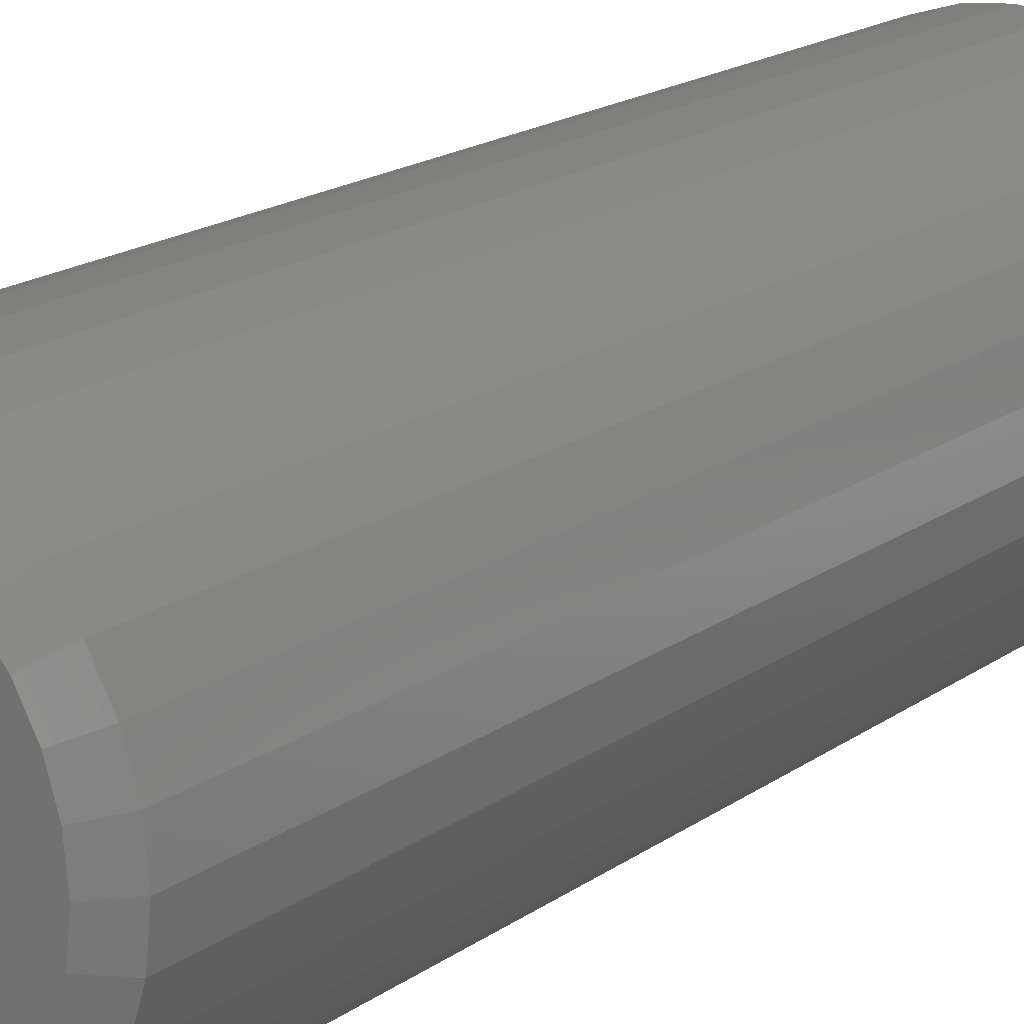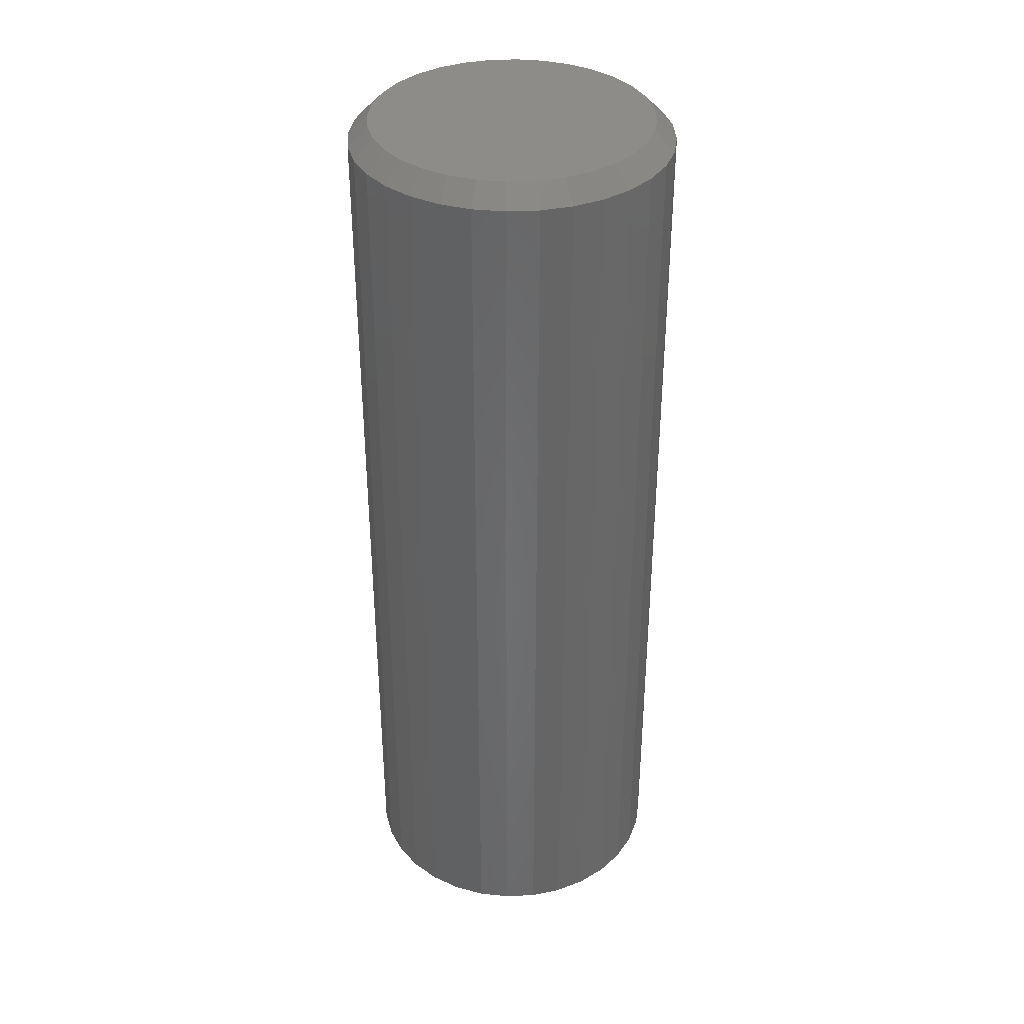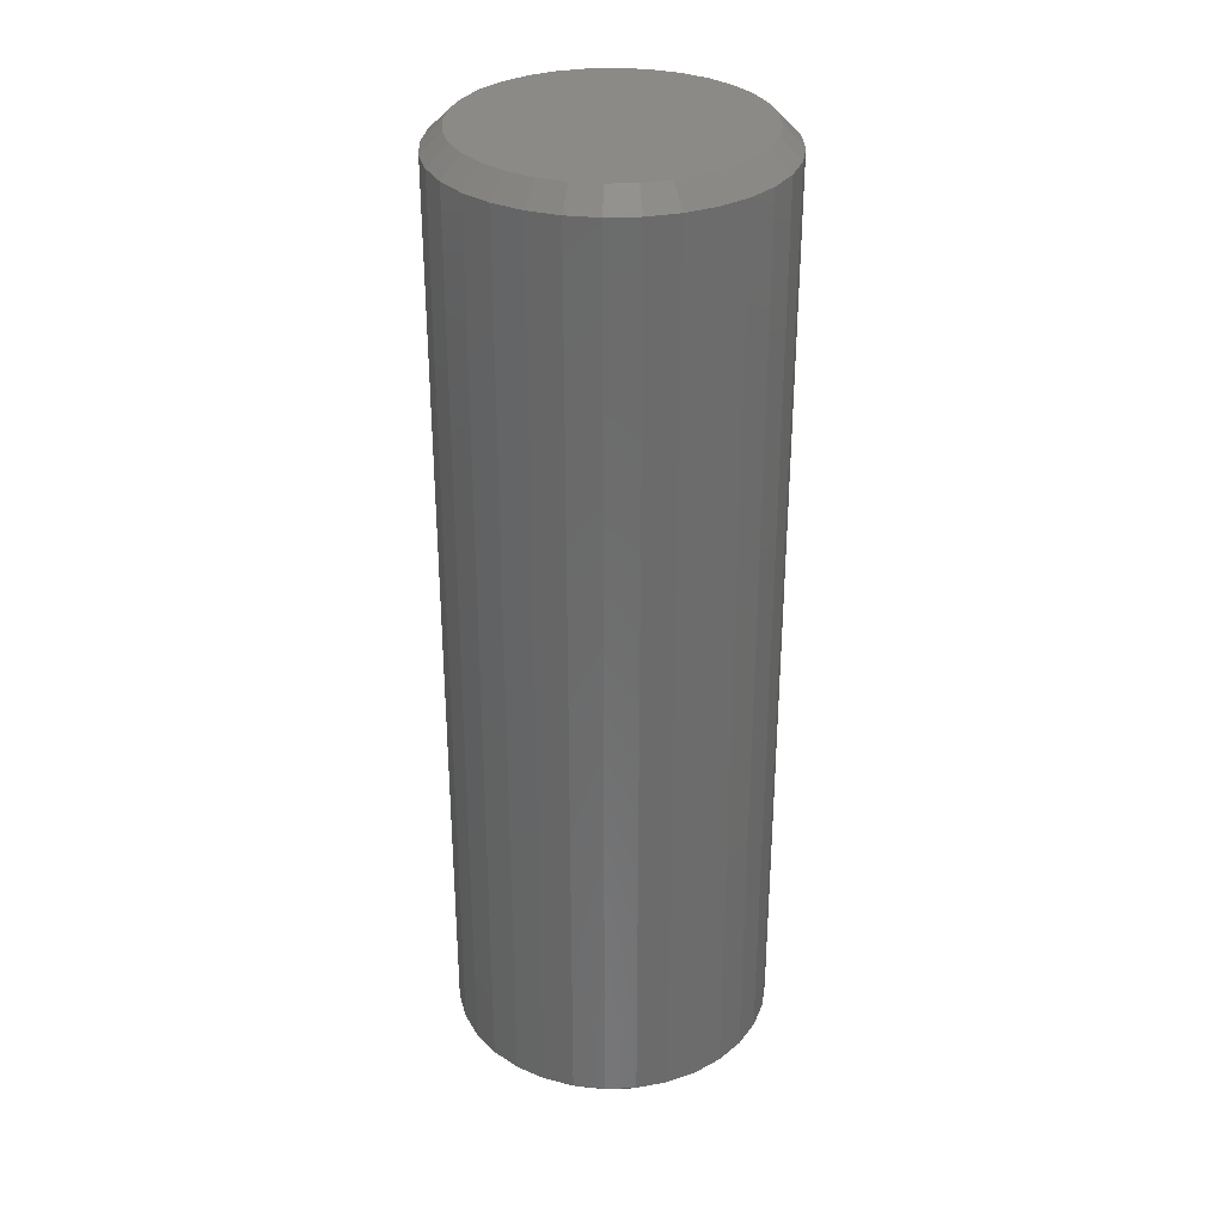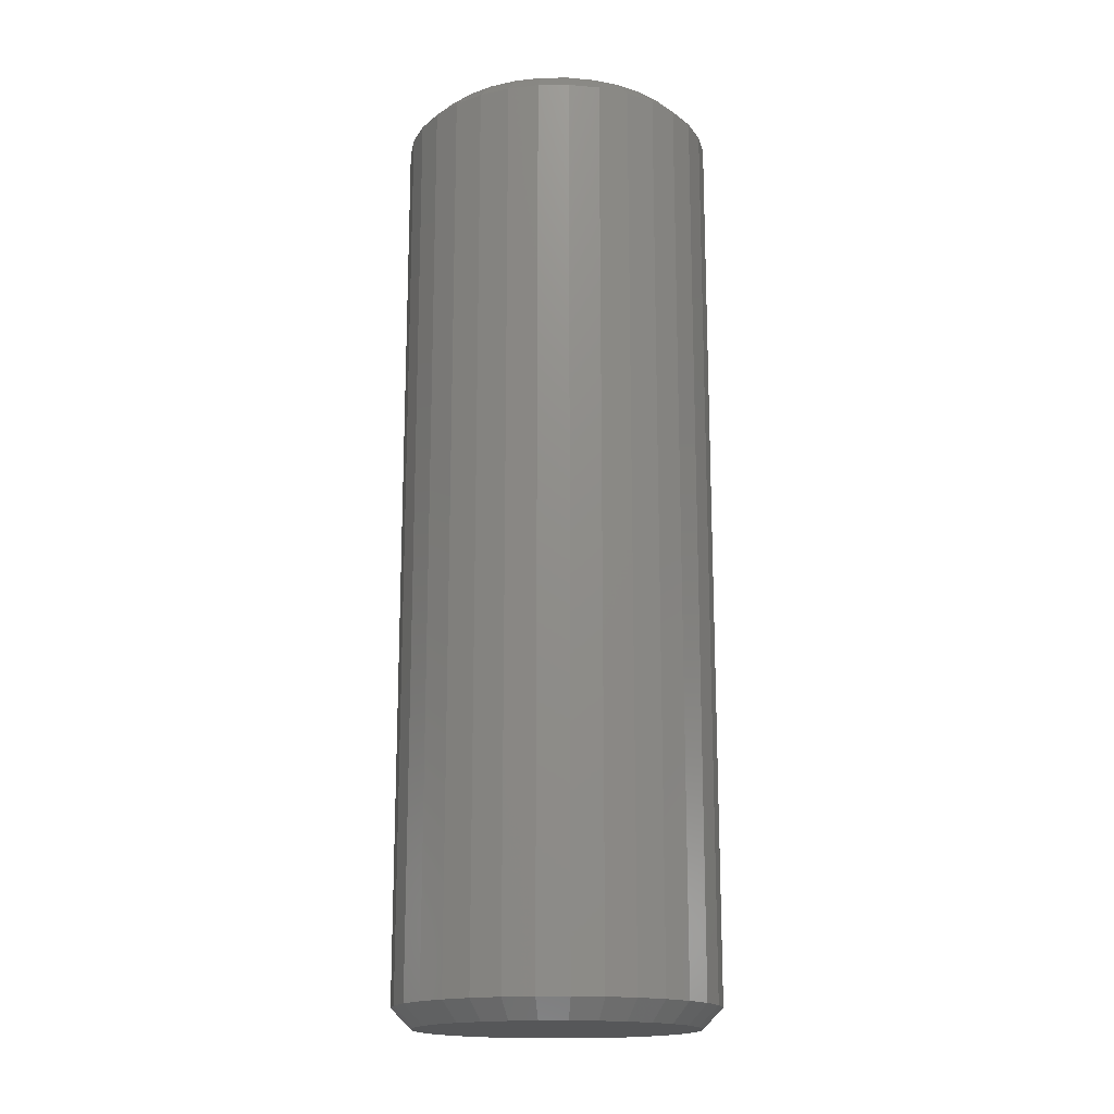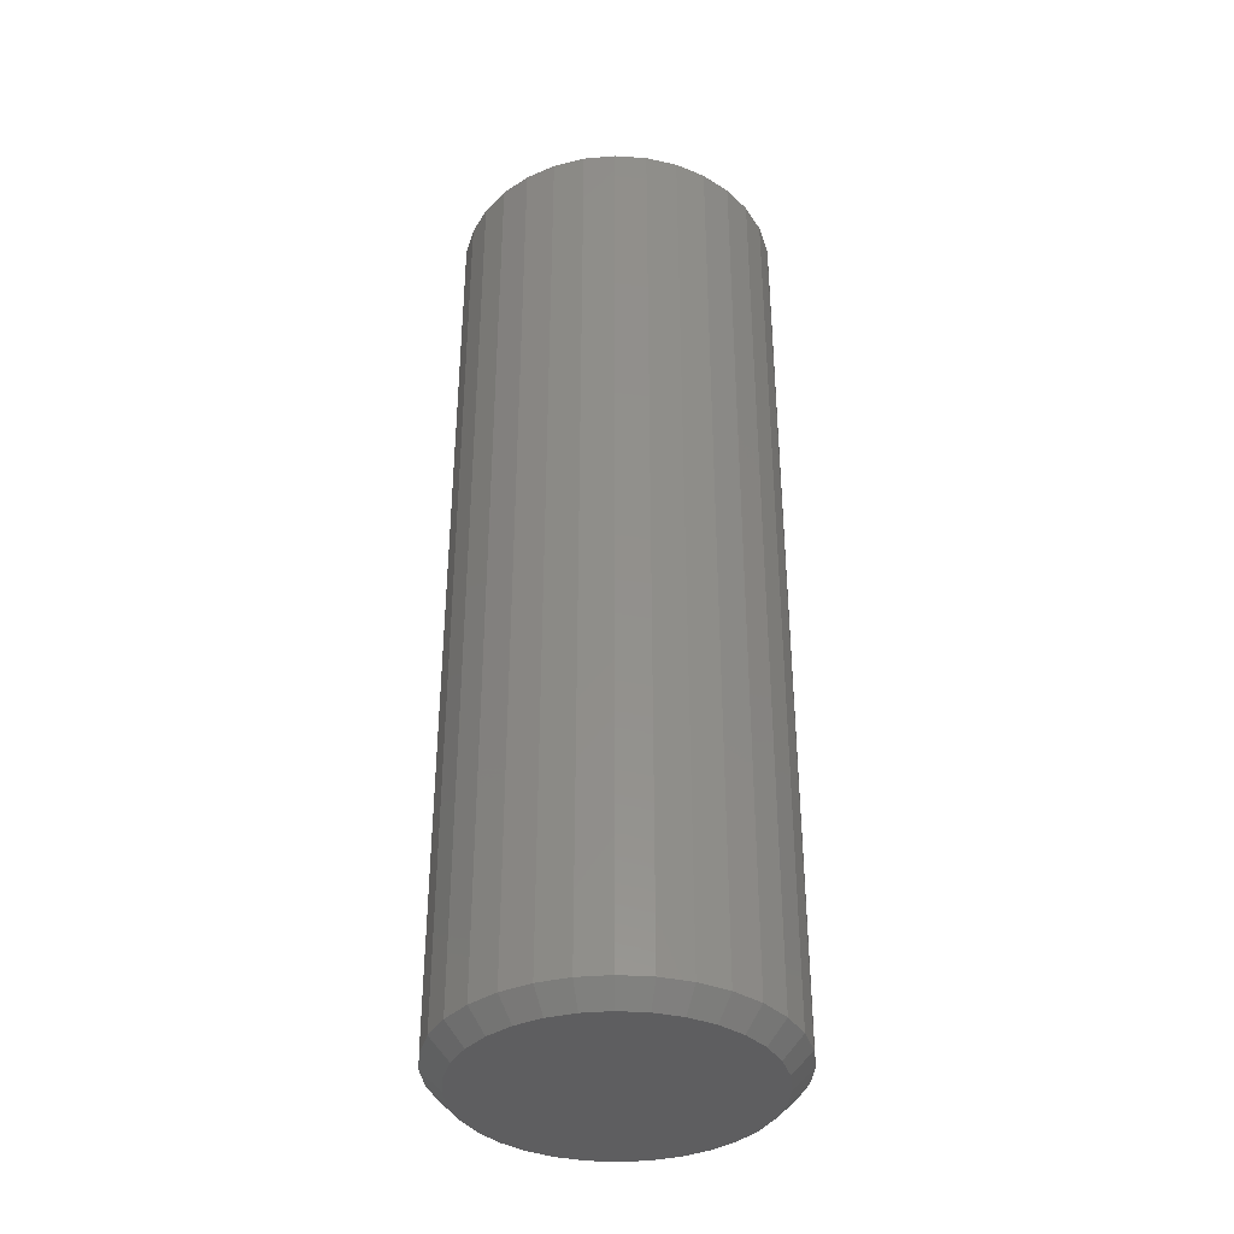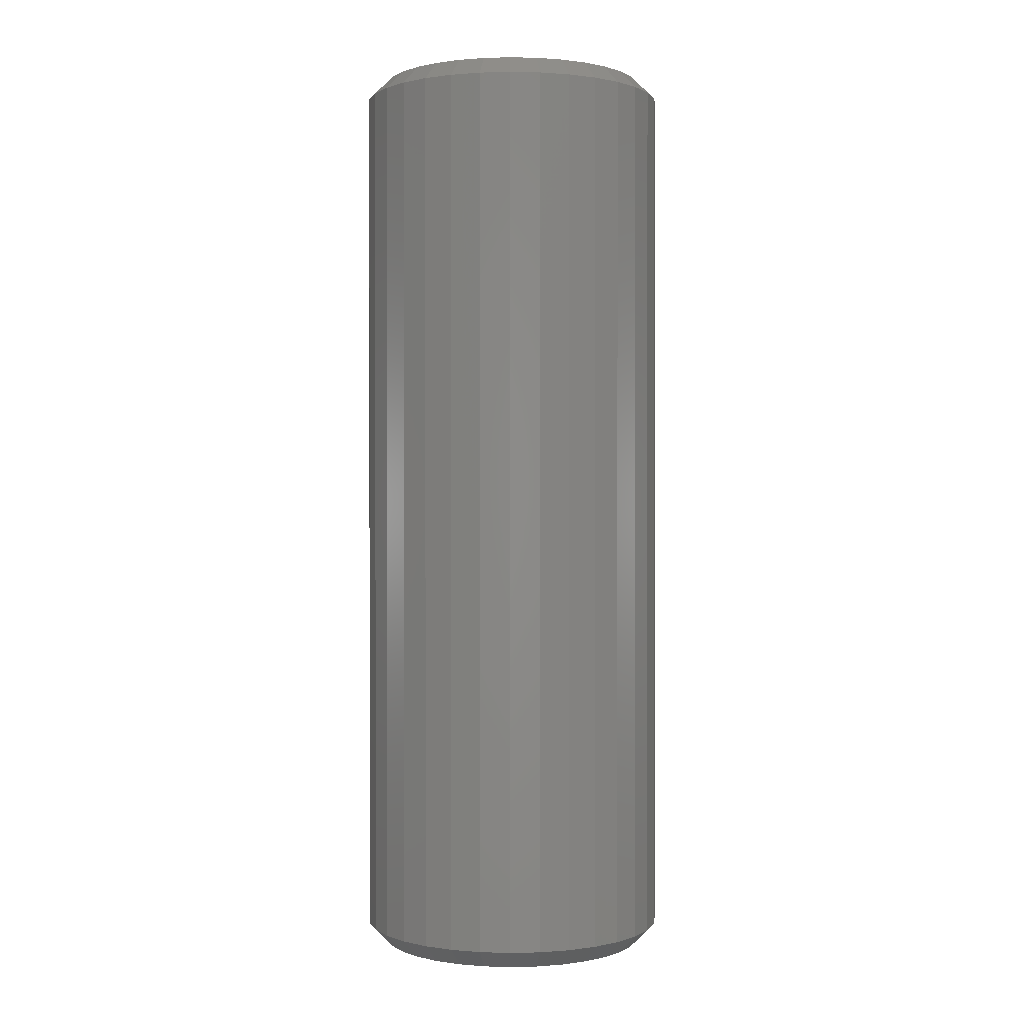
<metadata>
{"format":"stl","ext":"stl","renderer":"f3d","projection":"perspective","resolution":1024,"background":"white","views":[{"elev":16.6,"azim":-145.6,"up":"+Z"},{"elev":36.5,"azim":92.1,"up":"+Y"},{"elev":32.0,"azim":2.6,"up":"+Y"},{"elev":-16.9,"azim":74.4,"up":"+Y"},{"elev":-37.0,"azim":135.7,"up":"+Y"},{"elev":0.5,"azim":158.3,"up":"+Y"}]}
</metadata>
<code>
# stl→obj: 128 verts, 252 faces
v 0.1289 -0.01562 -5.338e-16
v 0.1289 -0.7344 -5.338e-16
v 0.1265 -0.01562 -0.02464
v 0.1265 -0.7344 -0.02464
v 0.1193 -0.01562 -0.04834
v 0.1193 -0.7344 -0.04834
v 0.1077 -0.01562 -0.07018
v 0.1077 -0.7344 -0.07018
v 0.09195 -0.01562 -0.08932
v 0.09195 -0.7344 -0.08932
v 0.07281 -0.01562 -0.105
v 0.07281 -0.7344 -0.105
v 0.05097 -0.01562 -0.1167
v 0.05097 -0.7344 -0.1167
v 0.02727 -0.01562 -0.1239
v 0.02727 -0.7344 -0.1239
v 0.002632 -0.01562 -0.1263
v 0.002632 -0.7344 -0.1263
v -0.02201 -0.01562 -0.1239
v -0.02201 -0.7344 -0.1239
v -0.04571 -0.01562 -0.1167
v -0.04571 -0.7344 -0.1167
v -0.06755 -0.01562 -0.105
v -0.06755 -0.7344 -0.105
v -0.08669 -0.01562 -0.08932
v -0.08669 -0.7344 -0.08932
v -0.1024 -0.01562 -0.07018
v -0.1024 -0.7344 -0.07018
v -0.1141 -0.01562 -0.04834
v -0.1141 -0.7344 -0.04834
v -0.1213 -0.01562 -0.02464
v -0.1213 -0.7344 -0.02464
v -0.1237 -0.01562 3.867e-17
v -0.1237 -0.7344 3.867e-17
v -0.1213 -0.01562 0.02464
v -0.1213 -0.7344 0.02464
v -0.1141 -0.01562 0.04834
v -0.1141 -0.7344 0.04834
v -0.1024 -0.01562 0.07018
v -0.1024 -0.7344 0.07018
v -0.08669 -0.01562 0.08932
v -0.08669 -0.7344 0.08932
v -0.06755 -0.01562 0.105
v -0.06755 -0.7344 0.105
v -0.04571 -0.01562 0.1167
v -0.04571 -0.7344 0.1167
v -0.02201 -0.01562 0.1239
v -0.02201 -0.7344 0.1239
v 0.002632 -0.01562 0.1263
v 0.002632 -0.7344 0.1263
v 0.02727 -0.01562 0.1239
v 0.02727 -0.7344 0.1239
v 0.05097 -0.01562 0.1167
v 0.05097 -0.7344 0.1167
v 0.07281 -0.01562 0.105
v 0.07281 -0.7344 0.105
v 0.09195 -0.01562 0.08932
v 0.09195 -0.7344 0.08932
v 0.1077 -0.01562 0.07018
v 0.1077 -0.7344 0.07018
v 0.1193 -0.01562 0.04834
v 0.1193 -0.7344 0.04834
v 0.1265 -0.01562 0.02464
v 0.1265 -0.7344 0.02464
v -0.01896 -0.75 0.1086
v 0.02423 -0.75 0.1086
v 0.002632 -0.75 0.1107
v -0.03973 -0.75 0.1023
v 0.04499 -0.75 0.1023
v -0.05886 -0.75 0.09204
v 0.06413 -0.75 0.09204
v 0.06413 -0.75 -0.09204
v -0.03973 -0.75 -0.1023
v 0.04499 -0.75 -0.1023
v -0.01896 -0.75 -0.1086
v 0.02423 -0.75 -0.1086
v 0.002632 -0.75 -0.1107
v 0.0809 -0.75 0.07827
v -0.07564 -0.75 0.07827
v 0.09467 -0.75 0.0615
v -0.0894 -0.75 0.0615
v 0.1049 -0.75 0.04236
v -0.09963 -0.75 0.04236
v 0.1112 -0.75 0.02159
v -0.1059 -0.75 0.02159
v 0.1133 -0.75 -4.513e-17
v -0.1081 -0.75 -2.367e-16
v 0.1112 -0.75 -0.02159
v -0.1059 -0.75 -0.02159
v 0.1049 -0.75 -0.04236
v -0.09963 -0.75 -0.04236
v 0.09467 -0.75 -0.0615
v -0.0894 -0.75 -0.0615
v 0.0809 -0.75 -0.07827
v -0.07564 -0.75 -0.07827
v -0.05886 -0.75 -0.09204
v 0.002632 1.402e-17 0.1107
v 0.02423 1.522e-17 0.1086
v -0.01896 1.283e-17 0.1086
v -0.03973 1.167e-17 0.1023
v 0.04499 1.638e-17 0.1023
v -0.05886 1.061e-17 0.09204
v 0.06413 1.744e-17 0.09204
v 0.04499 1.638e-17 -0.1023
v -0.03973 1.167e-17 -0.1023
v 0.06413 1.744e-17 -0.09204
v -0.01896 1.283e-17 -0.1086
v 0.02423 1.522e-17 -0.1086
v 0.002632 1.402e-17 -0.1107
v -0.05886 1.061e-17 -0.09204
v -0.07564 9.679e-18 -0.07827
v 0.0809 1.837e-17 -0.07827
v -0.0894 8.915e-18 -0.0615
v 0.09467 1.913e-17 -0.0615
v -0.09963 8.347e-18 -0.04236
v 0.1049 1.97e-17 -0.04236
v -0.1059 7.997e-18 -0.02159
v 0.1112 2.005e-17 -0.02159
v -0.1081 7.879e-18 -2.281e-16
v 0.1133 2.017e-17 -3.652e-17
v -0.1059 7.997e-18 0.02159
v 0.1112 2.005e-17 0.02159
v -0.09963 8.347e-18 0.04236
v 0.1049 1.97e-17 0.04236
v -0.0894 8.915e-18 0.0615
v 0.09467 1.913e-17 0.0615
v -0.07564 9.679e-18 0.07827
v 0.0809 1.837e-17 0.07827
f 1 2 3
f 3 2 4
f 3 4 5
f 5 4 6
f 5 6 7
f 7 6 8
f 7 8 9
f 9 8 10
f 9 10 11
f 11 10 12
f 11 12 13
f 13 12 14
f 13 14 15
f 15 14 16
f 15 16 17
f 17 16 18
f 17 18 19
f 19 18 20
f 19 20 21
f 21 20 22
f 21 22 23
f 23 22 24
f 23 24 25
f 25 24 26
f 25 26 27
f 27 26 28
f 27 28 29
f 29 28 30
f 29 30 31
f 31 30 32
f 31 32 33
f 33 32 34
f 33 34 35
f 35 34 36
f 35 36 37
f 37 36 38
f 37 38 39
f 39 38 40
f 39 40 41
f 41 40 42
f 41 42 43
f 43 42 44
f 43 44 45
f 45 44 46
f 45 46 47
f 47 46 48
f 47 48 49
f 49 48 50
f 49 50 51
f 51 50 52
f 51 52 53
f 53 52 54
f 53 54 55
f 55 54 56
f 55 56 57
f 57 56 58
f 57 58 59
f 59 58 60
f 59 60 61
f 61 60 62
f 61 62 63
f 63 62 64
f 63 64 1
f 1 64 2
f 65 66 67
f 66 65 68
f 66 68 69
f 69 68 70
f 69 70 71
f 72 73 74
f 74 73 75
f 74 75 76
f 76 75 77
f 71 70 78
f 78 70 79
f 78 79 80
f 80 79 81
f 80 81 82
f 82 81 83
f 82 83 84
f 84 83 85
f 84 85 86
f 86 85 87
f 86 87 88
f 88 87 89
f 88 89 90
f 90 89 91
f 90 91 92
f 92 91 93
f 92 93 94
f 94 93 95
f 94 95 72
f 72 95 96
f 72 96 73
f 77 75 18
f 18 16 77
f 8 94 10
f 10 94 72
f 10 72 12
f 94 8 92
f 92 8 6
f 92 6 90
f 90 6 4
f 90 4 88
f 88 4 2
f 88 2 86
f 93 26 95
f 95 26 24
f 95 24 96
f 26 93 28
f 28 93 91
f 28 91 30
f 30 91 89
f 30 89 32
f 32 89 87
f 32 87 34
f 18 75 20
f 20 75 73
f 20 73 22
f 22 73 96
f 22 96 24
f 77 16 76
f 76 16 14
f 76 14 74
f 74 14 12
f 74 12 72
f 67 66 50
f 50 48 67
f 40 79 42
f 42 79 70
f 42 70 44
f 79 40 81
f 81 40 38
f 81 38 83
f 83 38 36
f 83 36 85
f 85 36 34
f 85 34 87
f 80 58 78
f 78 58 56
f 78 56 71
f 58 80 60
f 60 80 82
f 60 82 62
f 62 82 84
f 62 84 64
f 64 84 86
f 64 86 2
f 50 66 52
f 52 66 69
f 52 69 54
f 54 69 71
f 54 71 56
f 67 48 65
f 65 48 46
f 65 46 68
f 68 46 44
f 68 44 70
f 97 98 99
f 100 99 98
f 101 100 98
f 102 100 101
f 103 102 101
f 104 105 106
f 107 105 104
f 108 107 104
f 109 107 108
f 105 110 106
f 106 110 111
f 106 111 112
f 112 111 113
f 112 113 114
f 114 113 115
f 114 115 116
f 116 115 117
f 116 117 118
f 118 117 119
f 118 119 120
f 120 119 121
f 120 121 122
f 122 121 123
f 122 123 124
f 124 123 125
f 124 125 126
f 126 125 127
f 126 127 128
f 128 127 102
f 128 102 103
f 17 107 109
f 109 15 17
f 110 23 111
f 111 23 25
f 111 25 113
f 113 25 27
f 113 27 115
f 115 27 29
f 115 29 117
f 117 29 31
f 117 31 119
f 119 31 33
f 11 106 9
f 9 106 112
f 9 112 7
f 7 112 114
f 7 114 5
f 5 114 116
f 5 116 3
f 3 116 118
f 3 118 1
f 1 118 120
f 23 110 21
f 21 110 105
f 21 105 19
f 19 105 107
f 19 107 17
f 106 11 104
f 104 11 13
f 104 13 108
f 108 13 15
f 108 15 109
f 49 98 97
f 97 47 49
f 103 55 128
f 128 55 57
f 128 57 126
f 126 57 59
f 126 59 124
f 124 59 61
f 124 61 122
f 122 61 63
f 122 63 120
f 120 63 1
f 43 102 41
f 41 102 127
f 41 127 39
f 39 127 125
f 39 125 37
f 37 125 123
f 37 123 35
f 35 123 121
f 35 121 33
f 33 121 119
f 55 103 53
f 53 103 101
f 53 101 51
f 51 101 98
f 51 98 49
f 102 43 100
f 100 43 45
f 100 45 99
f 99 45 47
f 99 47 97

</code>
